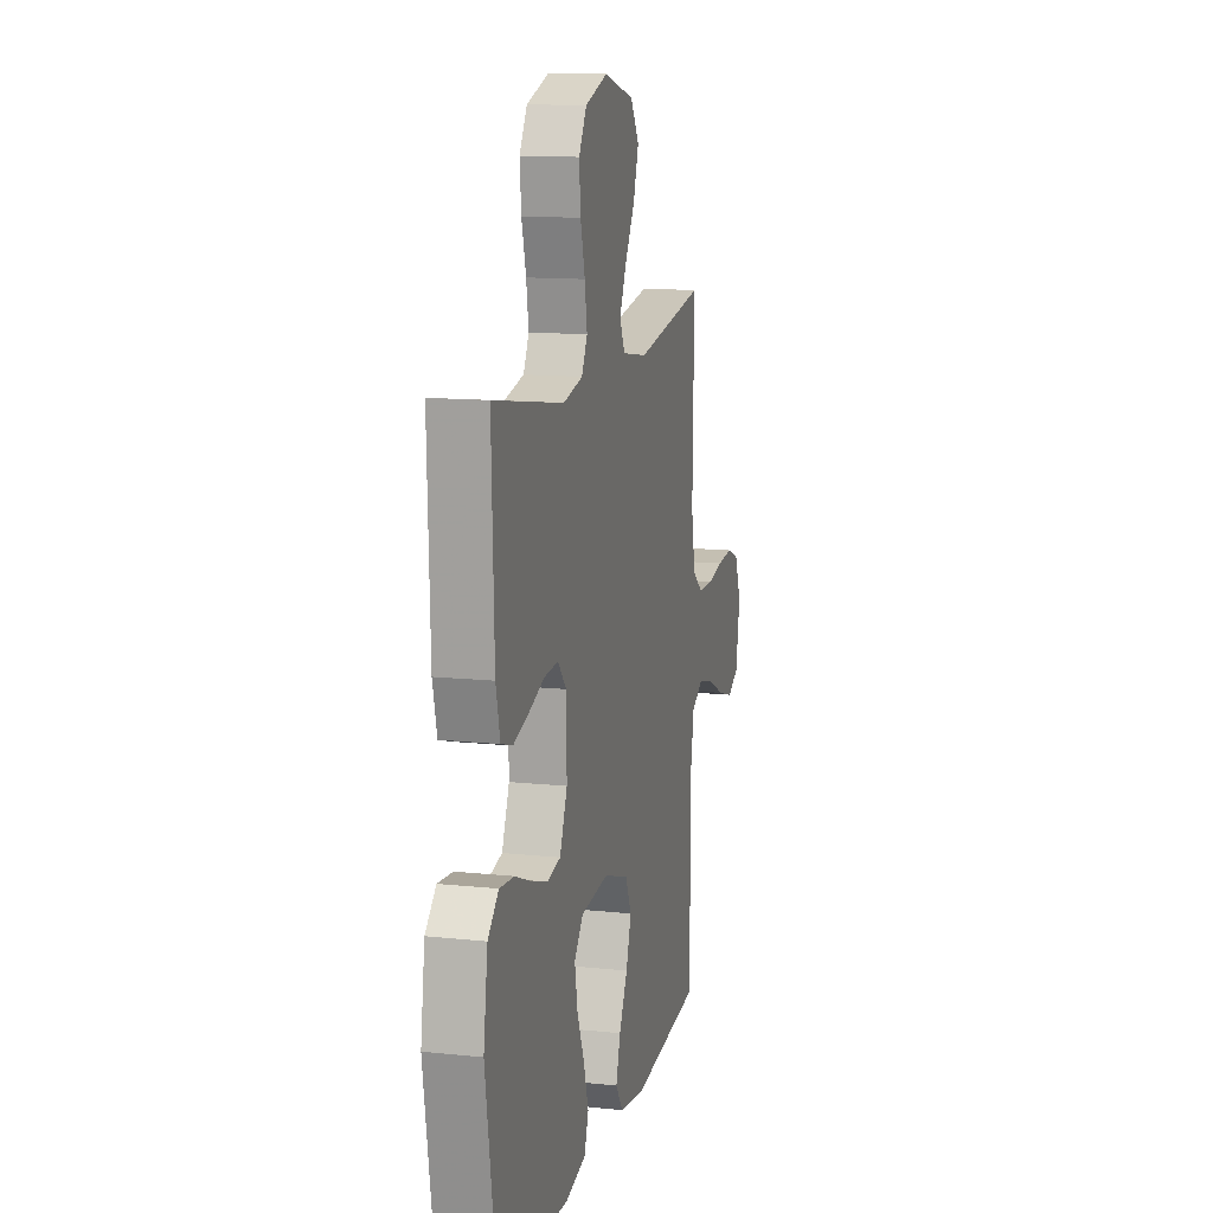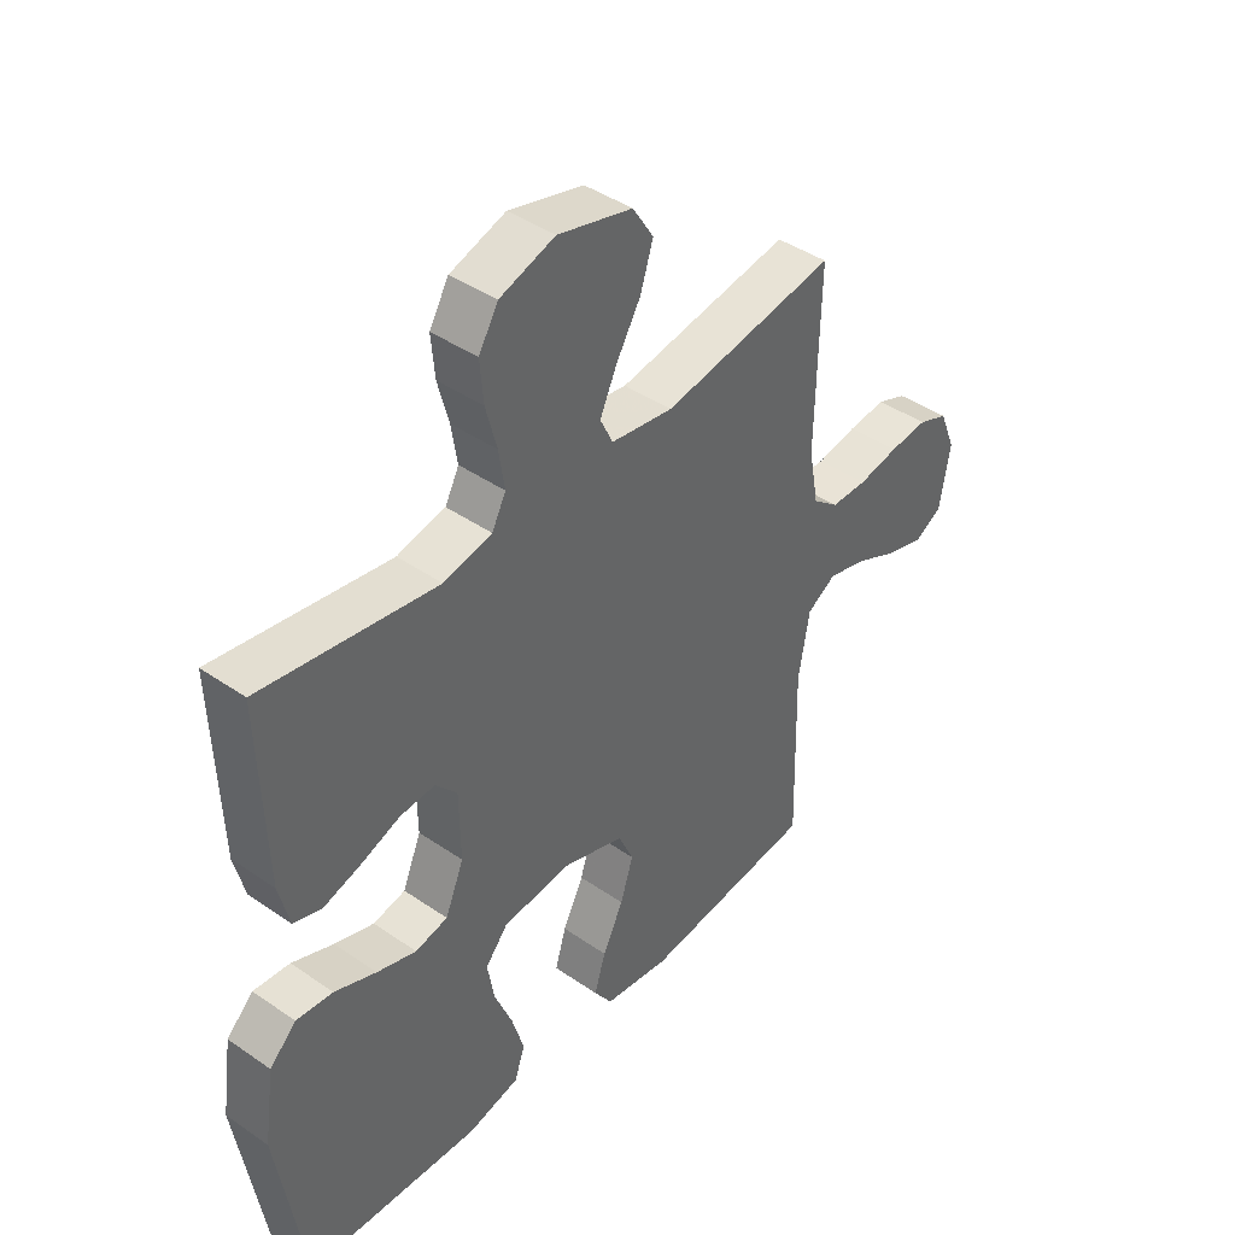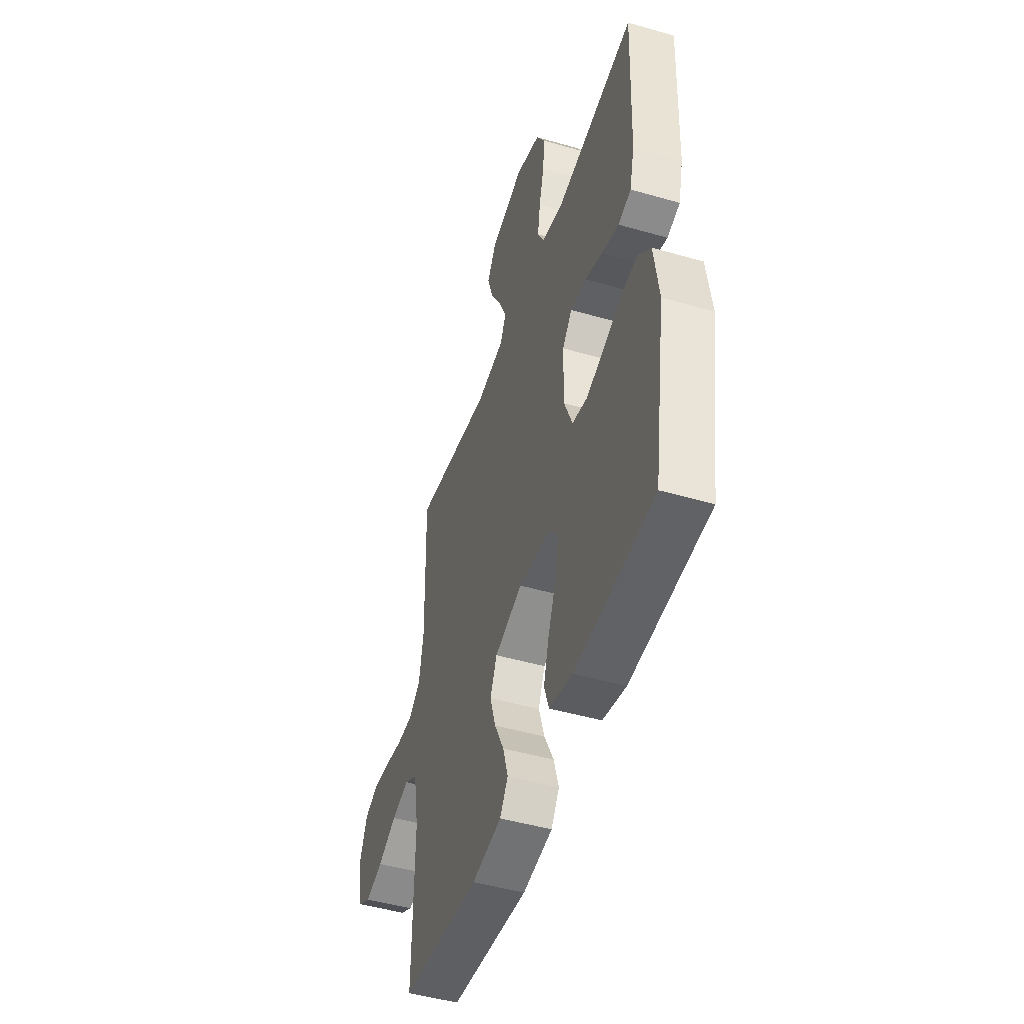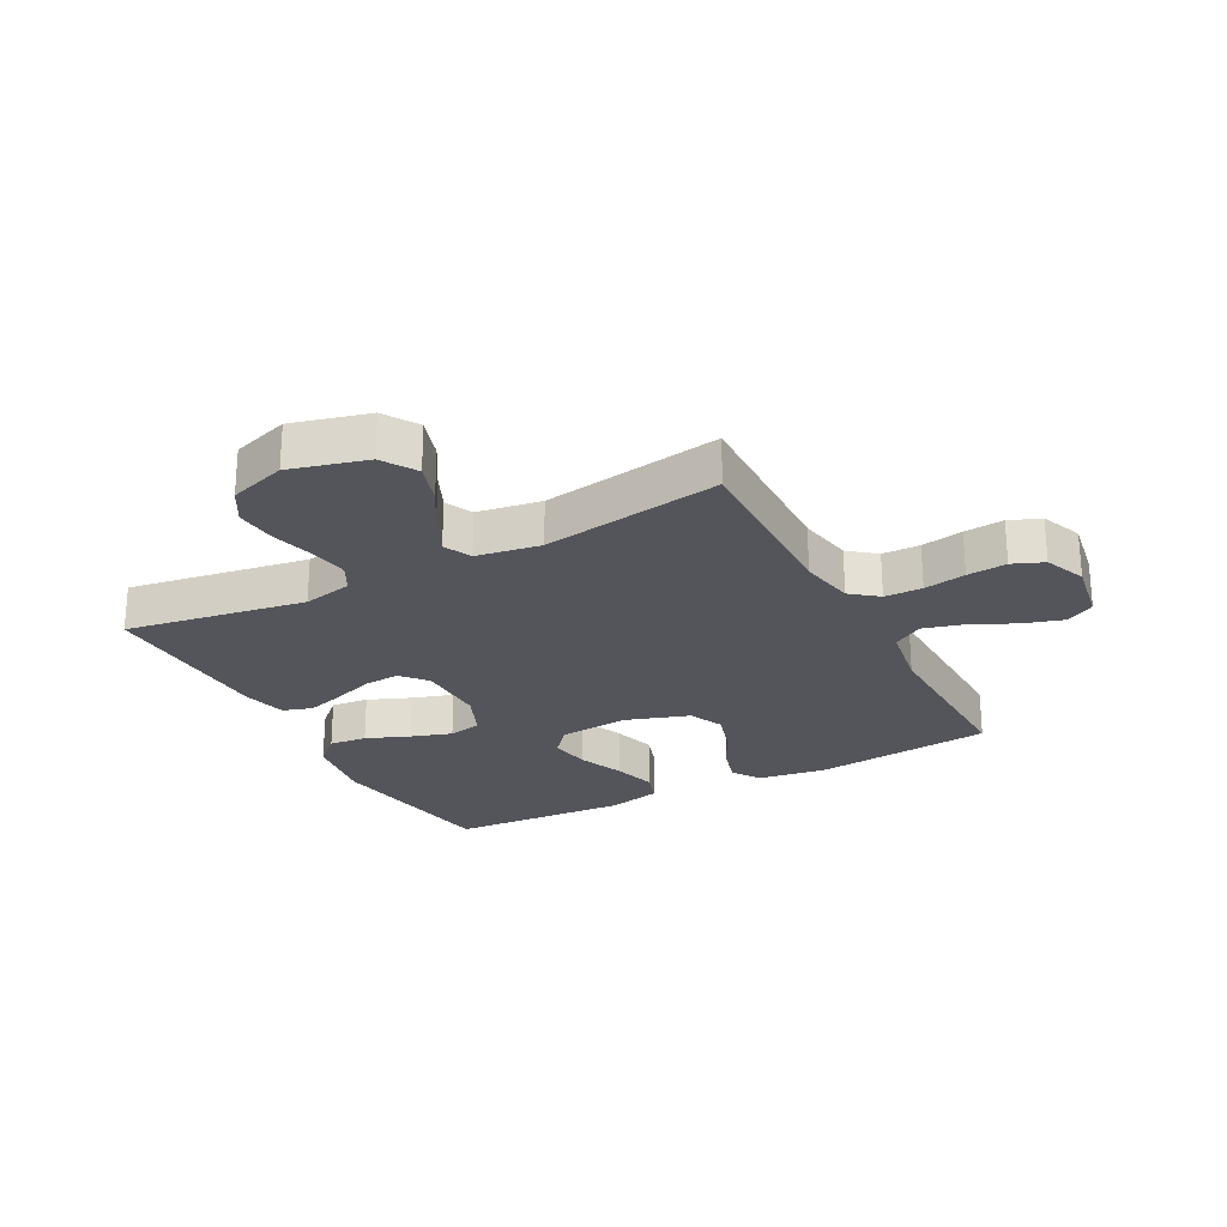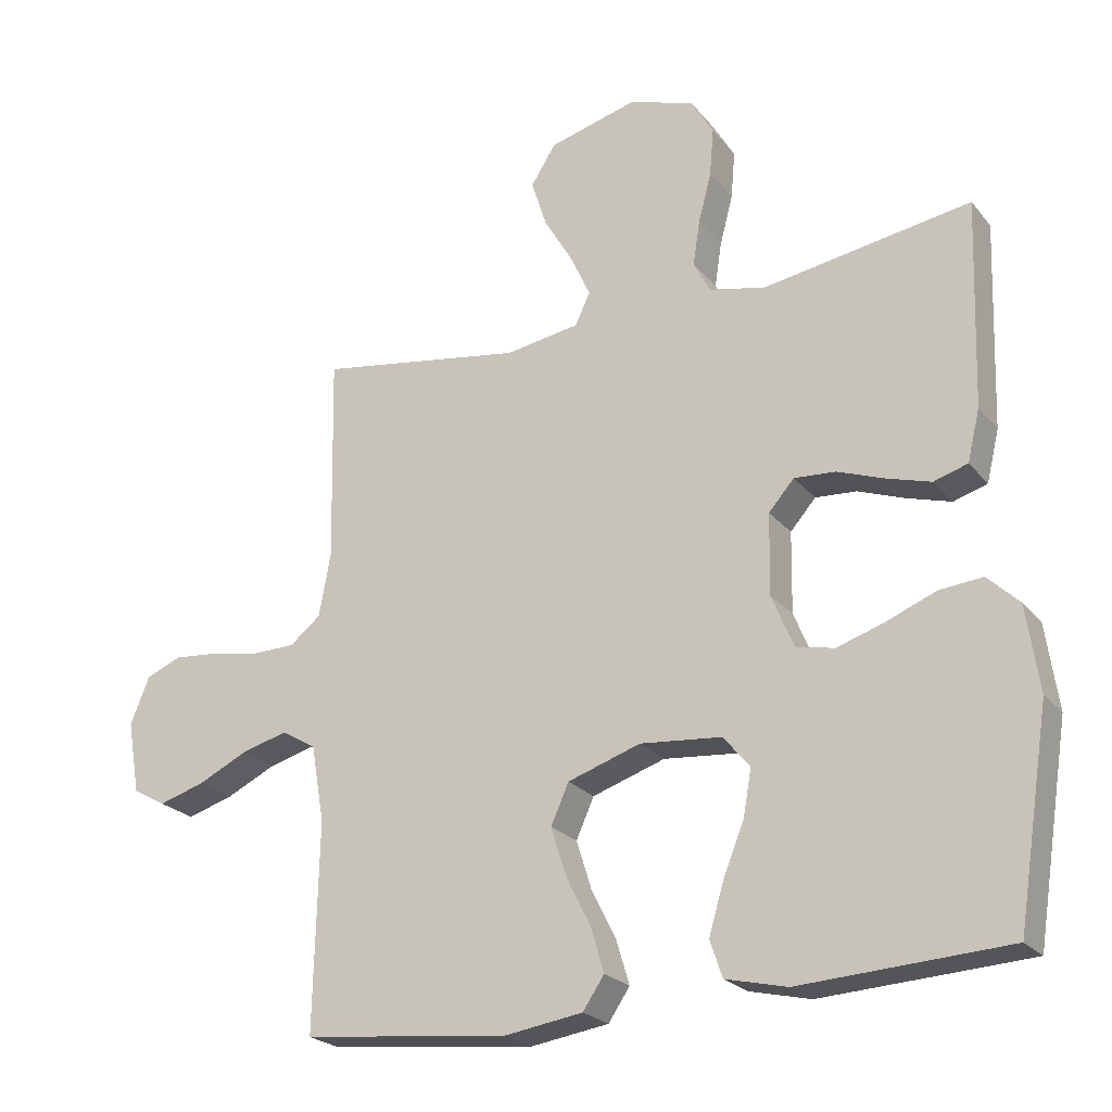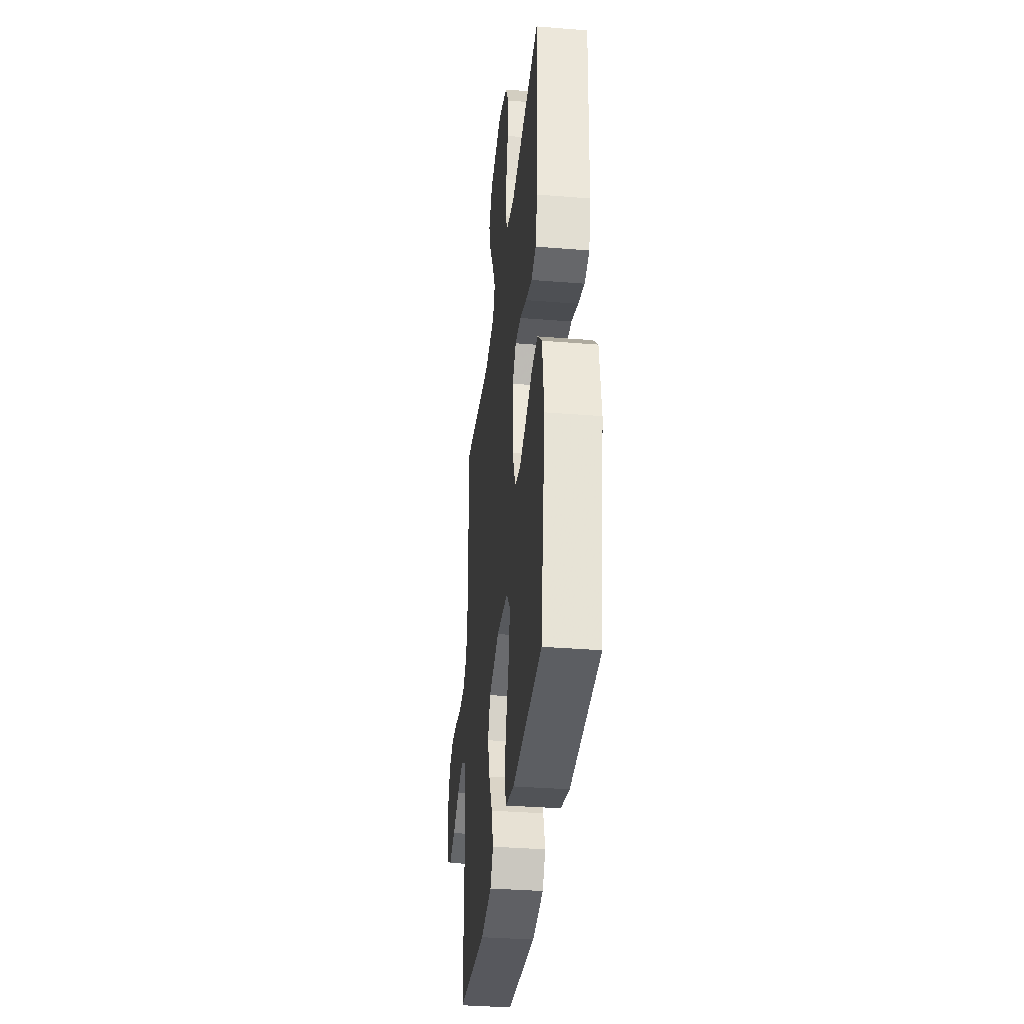
<metadata>
{"format":"obj","ext":"obj","renderer":"f3d","projection":"perspective","resolution":1024,"background":"white","views":[{"elev":12.8,"azim":-76.2,"up":"+Z"},{"elev":42.4,"azim":-50.4,"up":"+Z"},{"elev":-47.3,"azim":-108.1,"up":"+Z"},{"elev":-24.9,"azim":27.9,"up":"+Y"},{"elev":-23.2,"azim":-151.2,"up":"+Z"},{"elev":-35.0,"azim":-96.1,"up":"+Z"}]}
</metadata>
<code>
v 0.5 0.07 -0.5
v 0.2 0.07 -0.532
v 0.086 0.07 -0.515
v 0.055 0.07 -0.469
v 0.074 0.07 -0.405
v 0.11 0.07 -0.333
v 0.132 0.07 -0.263
v 0.106 0.07 -0.205
v 0 0.07 -0.17
v -0.118 0.07 -0.181
v -0.157 0.07 -0.227
v -0.145 0.07 -0.295
v -0.114 0.07 -0.372
v -0.093 0.07 -0.443
v -0.111 0.07 -0.496
v -0.2 0.07 -0.517
v -0.5 0.07 -0.5
v -0.547 0.07 -0.2
v -0.529 0.07 -0.076
v -0.483 0.07 -0.032
v -0.42 0.07 -0.038
v -0.348 0.07 -0.067
v -0.28 0.07 -0.089
v -0.224 0.07 -0.077
v -0.192 0.07 0
v -0.194 0.07 0.117
v -0.231 0.07 0.159
v -0.291 0.07 0.155
v -0.359 0.07 0.13
v -0.423 0.07 0.111
v -0.472 0.07 0.126
v -0.49 0.07 0.2
v -0.5 0.07 0.5
v -0.2 0.07 0.452
v -0.117 0.07 0.47
v -0.093 0.07 0.516
v -0.103 0.07 0.581
v -0.122 0.07 0.653
v -0.128 0.07 0.722
v -0.095 0.07 0.778
v 0 0.07 0.809
v 0.128 0.07 0.775
v 0.164 0.07 0.718
v 0.142 0.07 0.649
v 0.1 0.07 0.578
v 0.071 0.07 0.515
v 0.093 0.07 0.469
v 0.2 0.07 0.452
v 0.5 0.07 0.5
v 0.494 0.07 0.2
v 0.511 0.07 0.108
v 0.556 0.07 0.072
v 0.619 0.07 0.071
v 0.689 0.07 0.084
v 0.755 0.07 0.09
v 0.807 0.07 0.069
v 0.835 0.07 0
v 0.817 0.07 -0.105
v 0.769 0.07 -0.132
v 0.702 0.07 -0.112
v 0.629 0.07 -0.077
v 0.562 0.07 -0.059
v 0.512 0.07 -0.089
v 0.493 0.07 -0.2
v 0.5 0 -0.5
v 0.2 0 -0.532
v 0.086 0 -0.515
v 0.055 0 -0.469
v 0.074 0 -0.405
v 0.11 0 -0.333
v 0.132 0 -0.263
v 0.106 0 -0.205
v 0 0 -0.17
v -0.118 0 -0.181
v -0.157 0 -0.227
v -0.145 0 -0.295
v -0.114 0 -0.372
v -0.093 0 -0.443
v -0.111 0 -0.496
v -0.2 0 -0.517
v -0.5 0 -0.5
v -0.547 0 -0.2
v -0.529 0 -0.076
v -0.483 0 -0.032
v -0.42 0 -0.038
v -0.348 0 -0.067
v -0.28 0 -0.089
v -0.224 0 -0.077
v -0.192 0 0
v -0.194 0 0.117
v -0.231 0 0.159
v -0.291 0 0.155
v -0.359 0 0.13
v -0.423 0 0.111
v -0.472 0 0.126
v -0.49 0 0.2
v -0.5 0 0.5
v -0.2 0 0.452
v -0.117 0 0.47
v -0.093 0 0.516
v -0.103 0 0.581
v -0.122 0 0.653
v -0.128 0 0.722
v -0.095 0 0.778
v 0 0 0.809
v 0.128 0 0.775
v 0.164 0 0.718
v 0.142 0 0.649
v 0.1 0 0.578
v 0.071 0 0.515
v 0.093 0 0.469
v 0.2 0 0.452
v 0.5 0 0.5
v 0.494 0 0.2
v 0.511 0 0.108
v 0.556 0 0.072
v 0.619 0 0.071
v 0.689 0 0.084
v 0.755 0 0.09
v 0.807 0 0.069
v 0.835 0 0
v 0.817 0 -0.105
v 0.769 0 -0.132
v 0.702 0 -0.112
v 0.629 0 -0.077
v 0.562 0 -0.059
v 0.512 0 -0.089
v 0.493 0 -0.2
f 58 59 60 61
f 58 61 62
f 57 58 62
f 56 57 62
f 53 54 55 56
f 53 56 62
f 52 53 62 63
f 48 49 50
f 47 48 50 51
f 42 43 44 45
f 42 45 46
f 41 42 46
f 40 41 46
f 37 38 39 40
f 36 37 40 46
f 35 36 46 47
f 31 32 33 34
f 28 29 30 31
f 28 31 34 35
f 19 20 21 22
f 19 22 23
f 18 19 23
f 17 18 23 24
f 15 16 17 24
f 12 13 14 15
f 11 12 15 24
f 3 4 5 6
f 3 6 7
f 64 1 2 3
f 63 64 3 7
f 51 52 63 7
f 27 28 35 47
f 26 27 47 51
f 25 26 51
f 10 11 24 25
f 9 10 25 51
f 8 9 51
f 7 8 51
f 125 124 123 122
f 126 125 122
f 126 122 121
f 126 121 120
f 120 119 118 117
f 126 120 117
f 127 126 117 116
f 114 113 112
f 115 114 112 111
f 109 108 107 106
f 110 109 106
f 110 106 105
f 110 105 104
f 104 103 102 101
f 110 104 101 100
f 111 110 100 99
f 98 97 96 95
f 95 94 93 92
f 99 98 95 92
f 86 85 84 83
f 87 86 83
f 87 83 82
f 88 87 82 81
f 88 81 80 79
f 79 78 77 76
f 88 79 76 75
f 70 69 68 67
f 71 70 67
f 67 66 65 128
f 71 67 128 127
f 71 127 116 115
f 111 99 92 91
f 115 111 91 90
f 115 90 89
f 89 88 75 74
f 115 89 74 73
f 115 73 72
f 115 72 71
f 1 65 66 2
f 2 66 67 3
f 3 67 68 4
f 4 68 69 5
f 5 69 70 6
f 6 70 71 7
f 7 71 72 8
f 8 72 73 9
f 9 73 74 10
f 10 74 75 11
f 11 75 76 12
f 12 76 77 13
f 13 77 78 14
f 14 78 79 15
f 15 79 80 16
f 16 80 81 17
f 17 81 82 18
f 18 82 83 19
f 19 83 84 20
f 20 84 85 21
f 21 85 86 22
f 22 86 87 23
f 23 87 88 24
f 24 88 89 25
f 25 89 90 26
f 26 90 91 27
f 27 91 92 28
f 28 92 93 29
f 29 93 94 30
f 30 94 95 31
f 31 95 96 32
f 32 96 97 33
f 33 97 98 34
f 34 98 99 35
f 35 99 100 36
f 36 100 101 37
f 37 101 102 38
f 38 102 103 39
f 39 103 104 40
f 40 104 105 41
f 41 105 106 42
f 42 106 107 43
f 43 107 108 44
f 44 108 109 45
f 45 109 110 46
f 46 110 111 47
f 47 111 112 48
f 48 112 113 49
f 49 113 114 50
f 50 114 115 51
f 51 115 116 52
f 52 116 117 53
f 53 117 118 54
f 54 118 119 55
f 55 119 120 56
f 56 120 121 57
f 57 121 122 58
f 58 122 123 59
f 59 123 124 60
f 60 124 125 61
f 61 125 126 62
f 62 126 127 63
f 63 127 128 64
f 64 128 65 1

</code>
